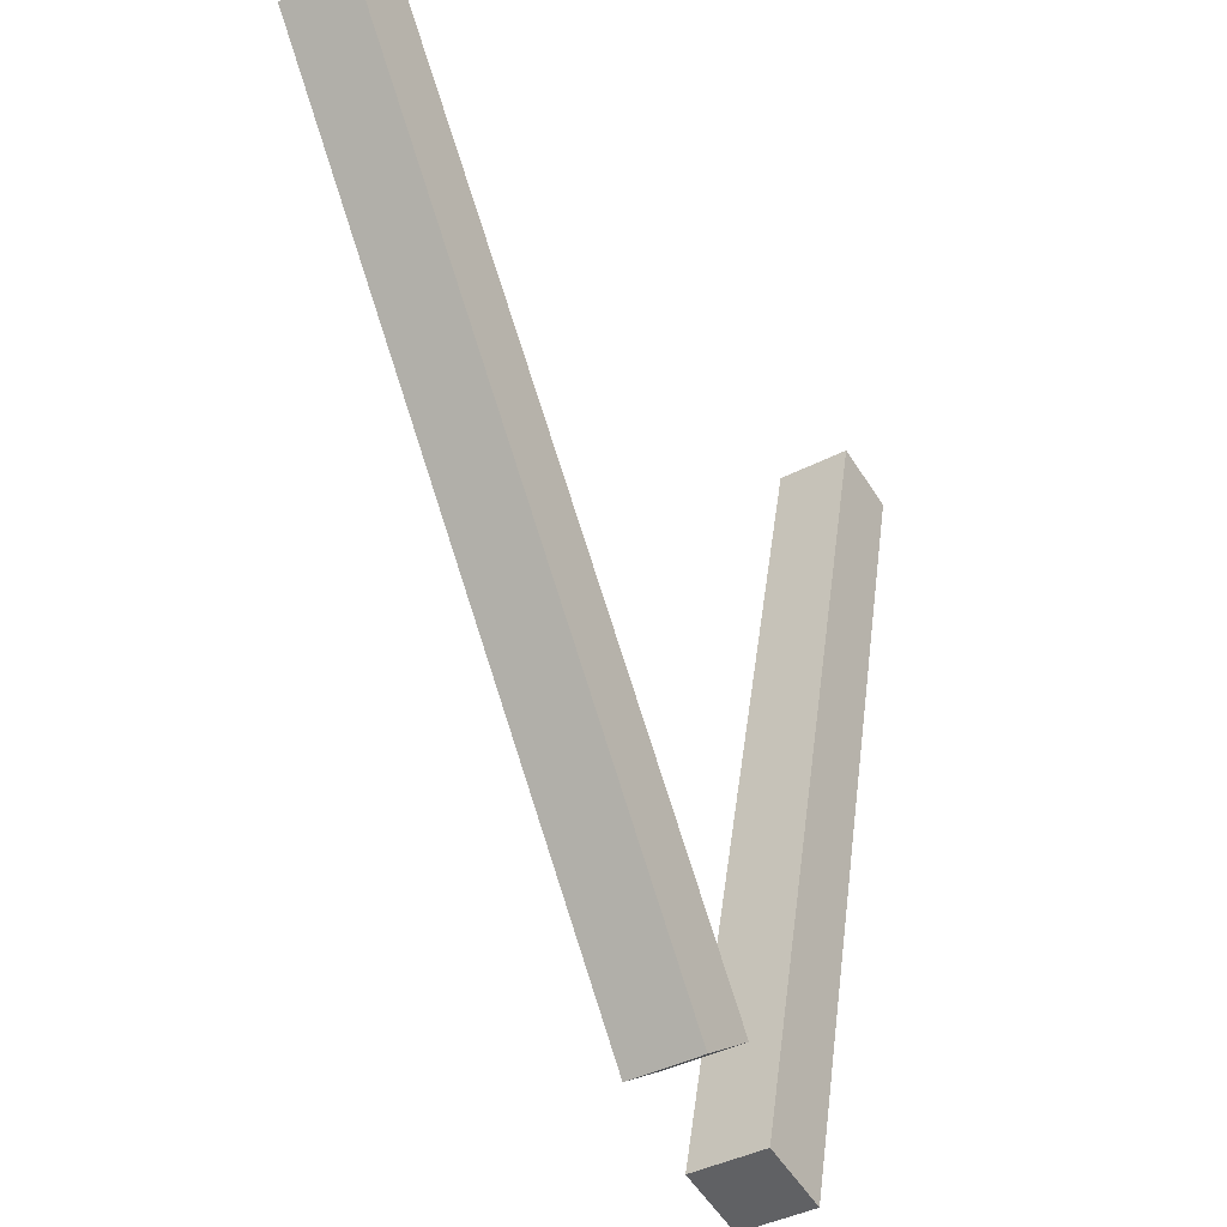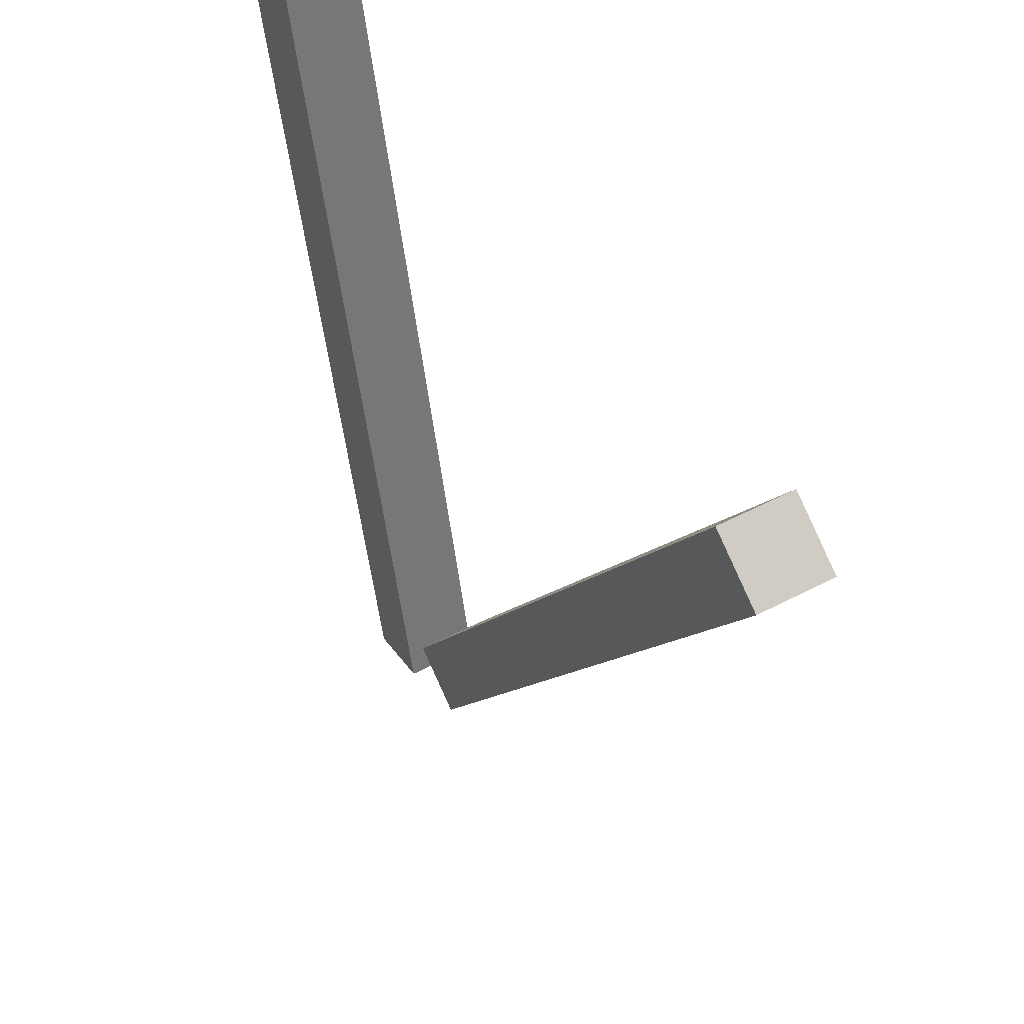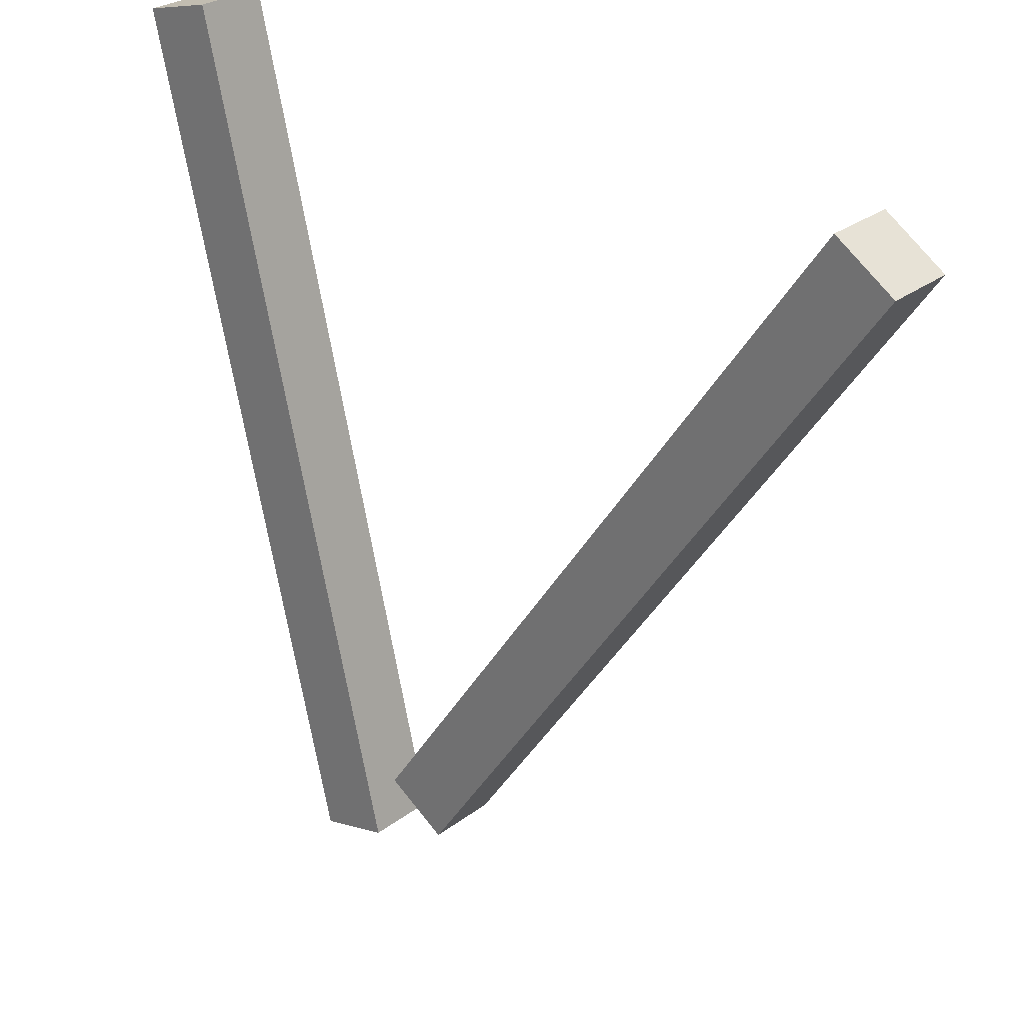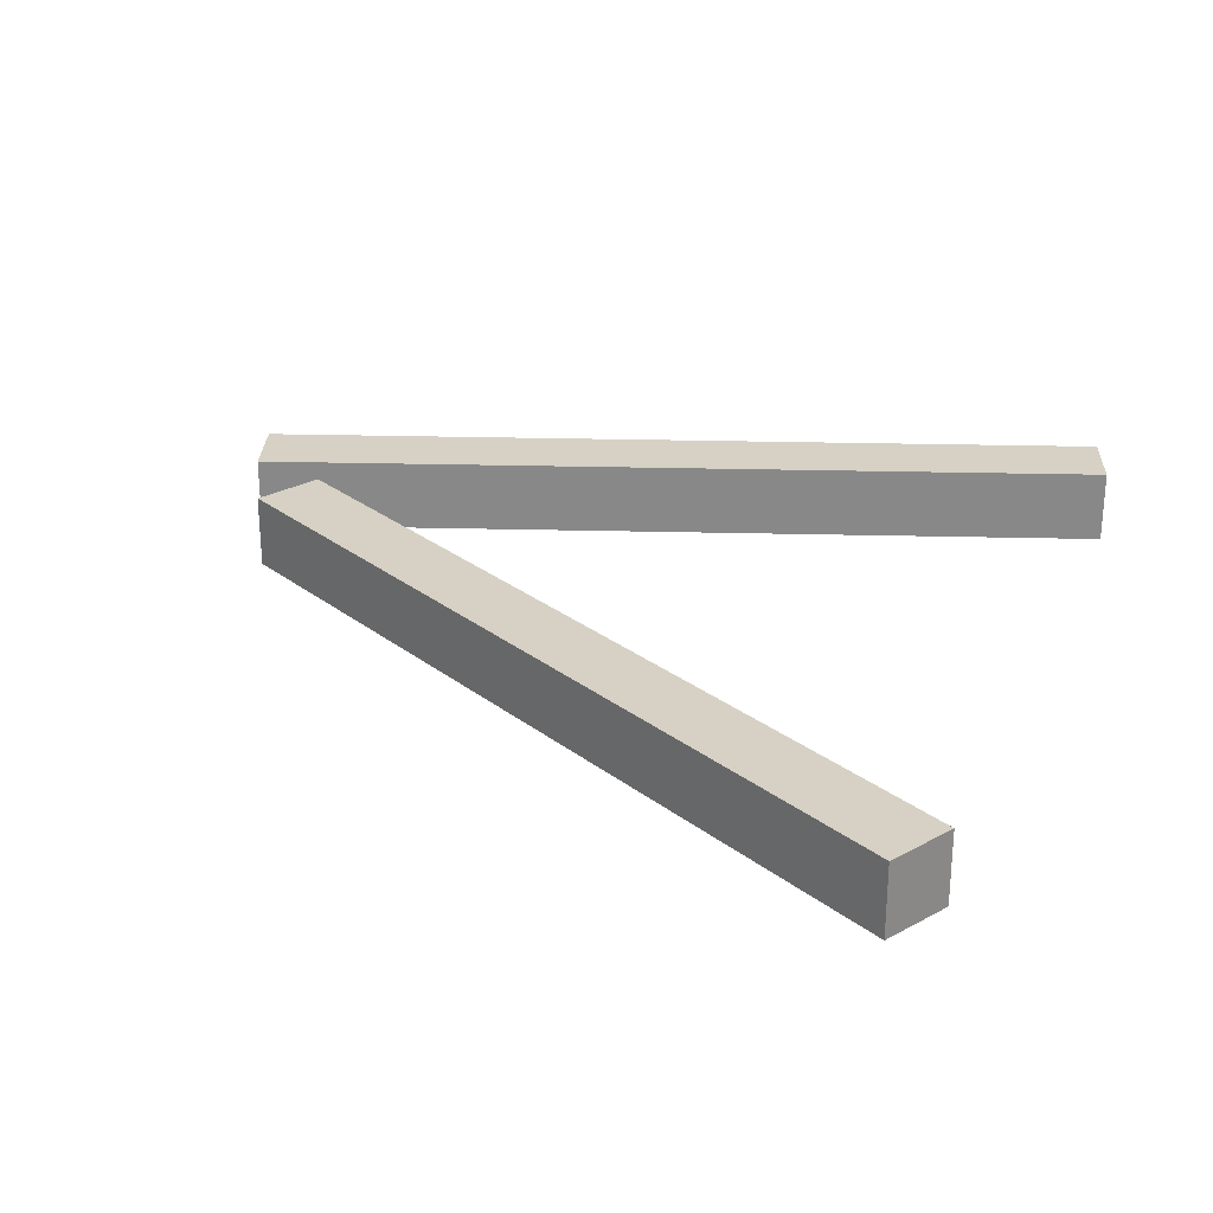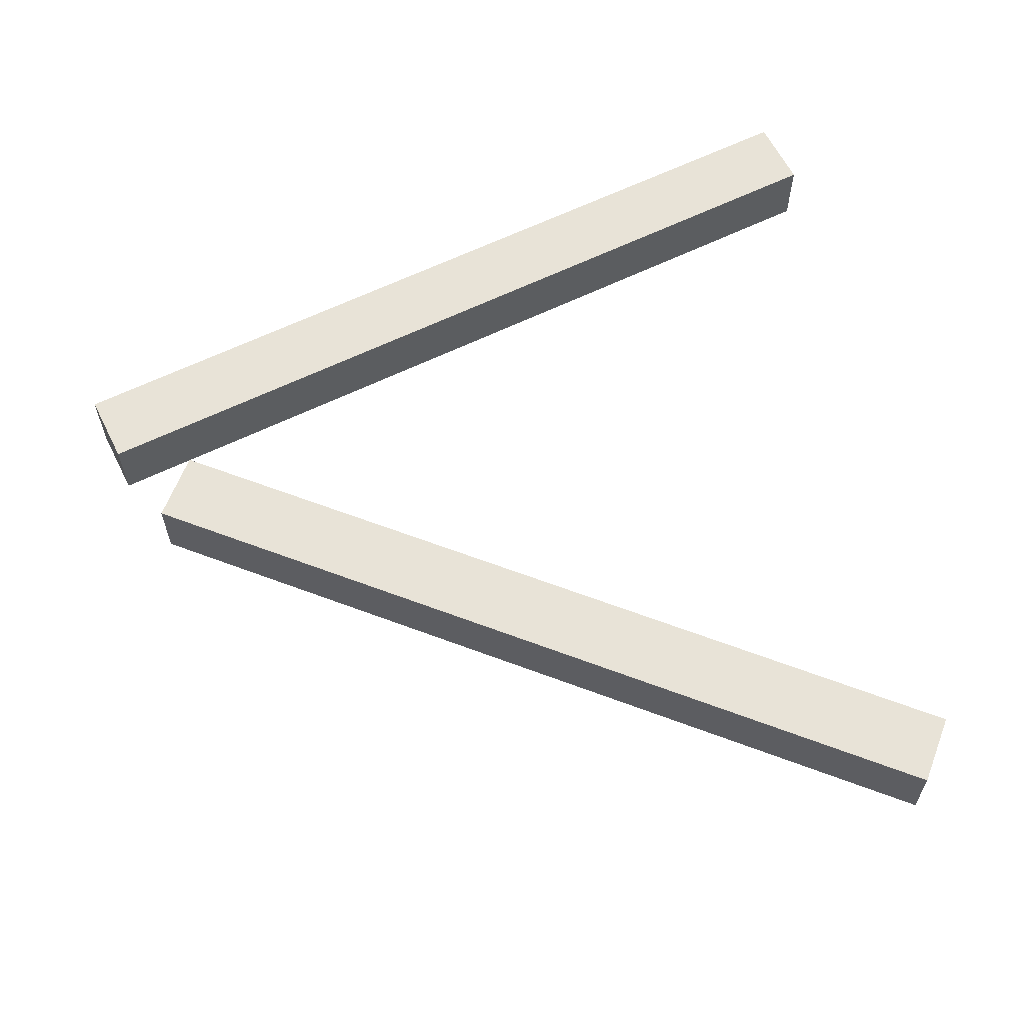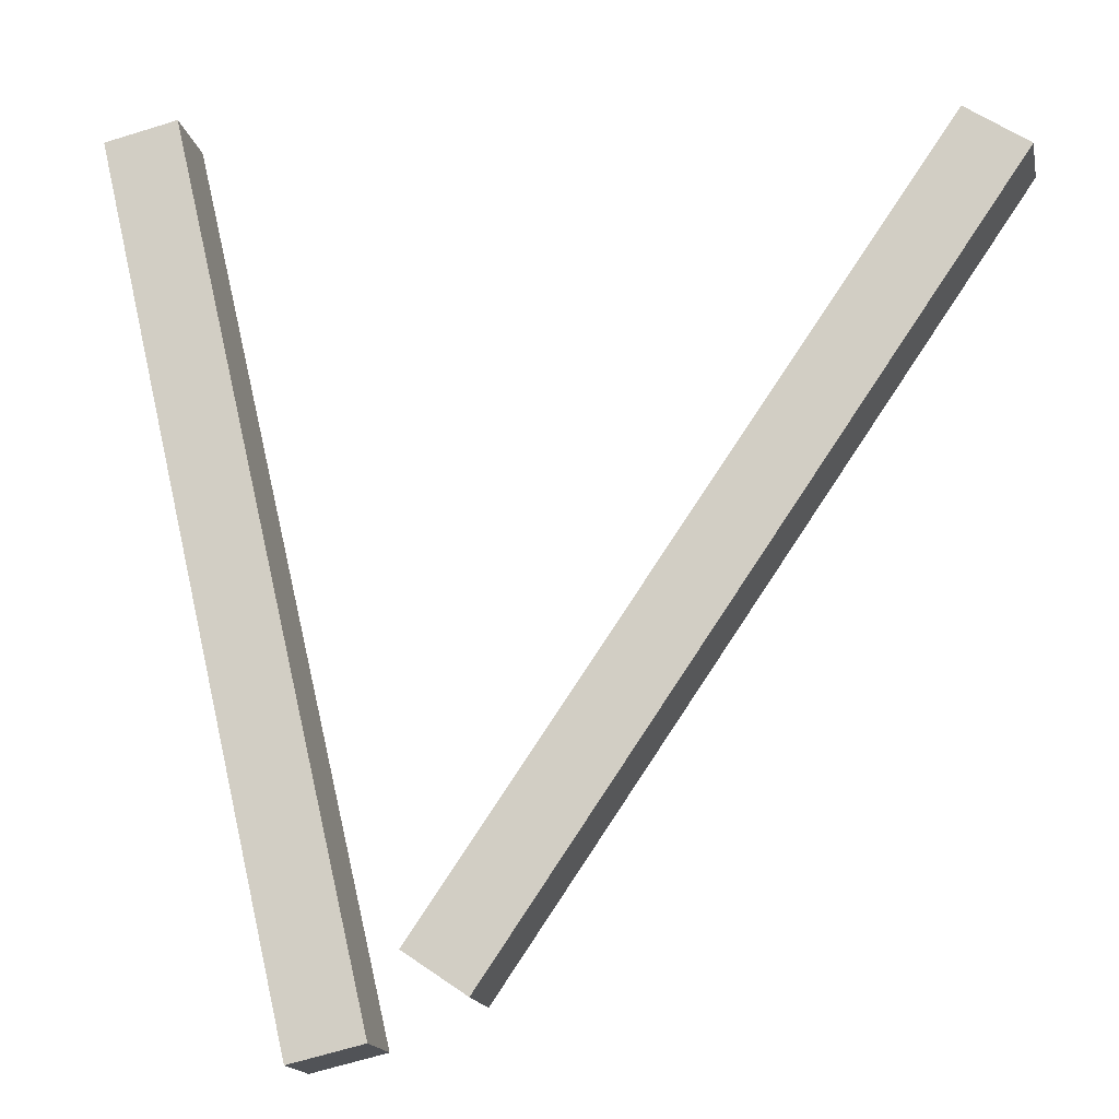
<metadata>
{"format":"obj","ext":"obj","renderer":"f3d","projection":"perspective","resolution":1024,"background":"white","views":[{"elev":-39.8,"azim":-57.0,"up":"+Z"},{"elev":50.1,"azim":-120.2,"up":"+Z"},{"elev":27.2,"azim":-139.4,"up":"+Z"},{"elev":27.0,"azim":-74.6,"up":"+Y"},{"elev":61.7,"azim":-103.3,"up":"+Y"},{"elev":-16.4,"azim":-168.9,"up":"+Z"}]}
</metadata>
<code>
o Cube_Cube.002
v 0.681 0.06 0.2022
v 0.8177 0.06 0.7864
v 0.769 0.06 0.7978
v 0.6323 0.06 0.2136
v 0.681 0.01 0.2022
v 0.8177 0.01 0.7864
v 0.769 0.01 0.7978
v 0.6323 0.01 0.2136
v 0.6147 0.06 0.2663
v 0.2766 0.06 0.7619
v 0.2353 0.06 0.7337
v 0.5734 0.06 0.2381
v 0.6147 0.01 0.2663
v 0.2766 0.01 0.7619
v 0.2353 0.01 0.7337
v 0.5734 0.01 0.2381
f 5 1 2 6
f 6 2 3 7
f 7 3 4 8
f 8 4 1 5
f 1 4 3 2
f 8 5 6 7
f 13 9 10 14
f 14 10 11 15
f 15 11 12 16
f 16 12 9 13
f 9 12 11 10
f 16 13 14 15

</code>
